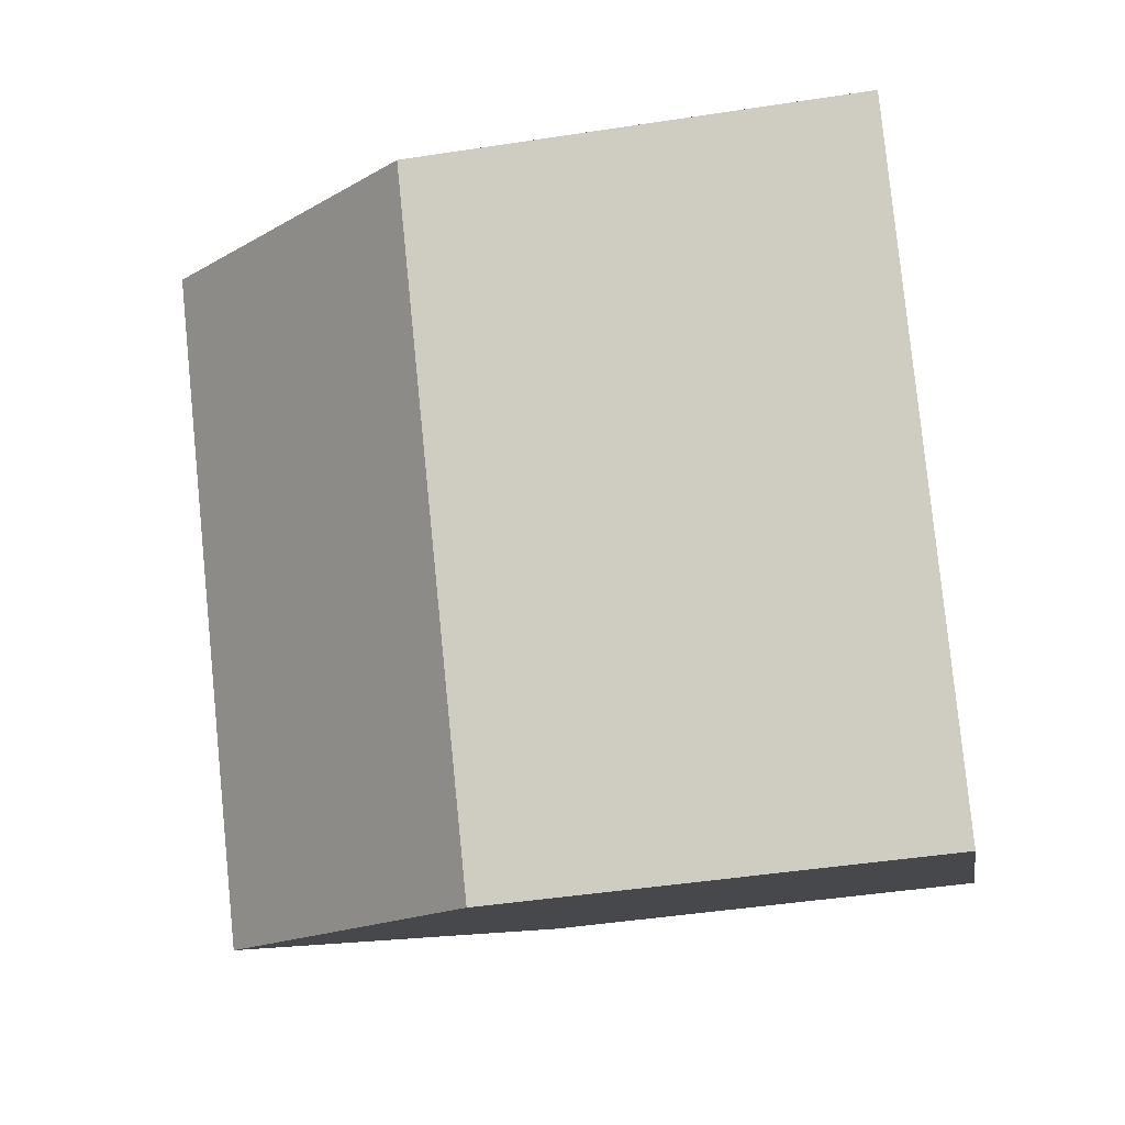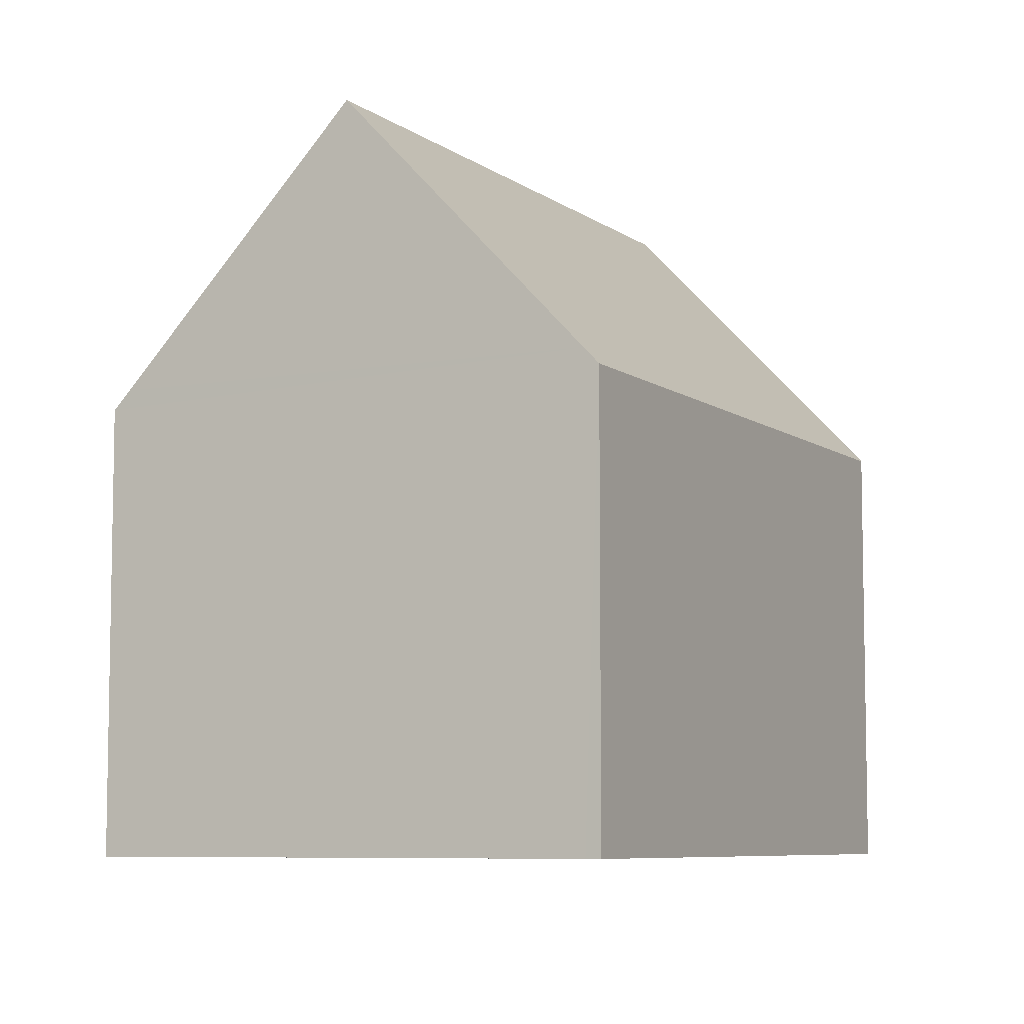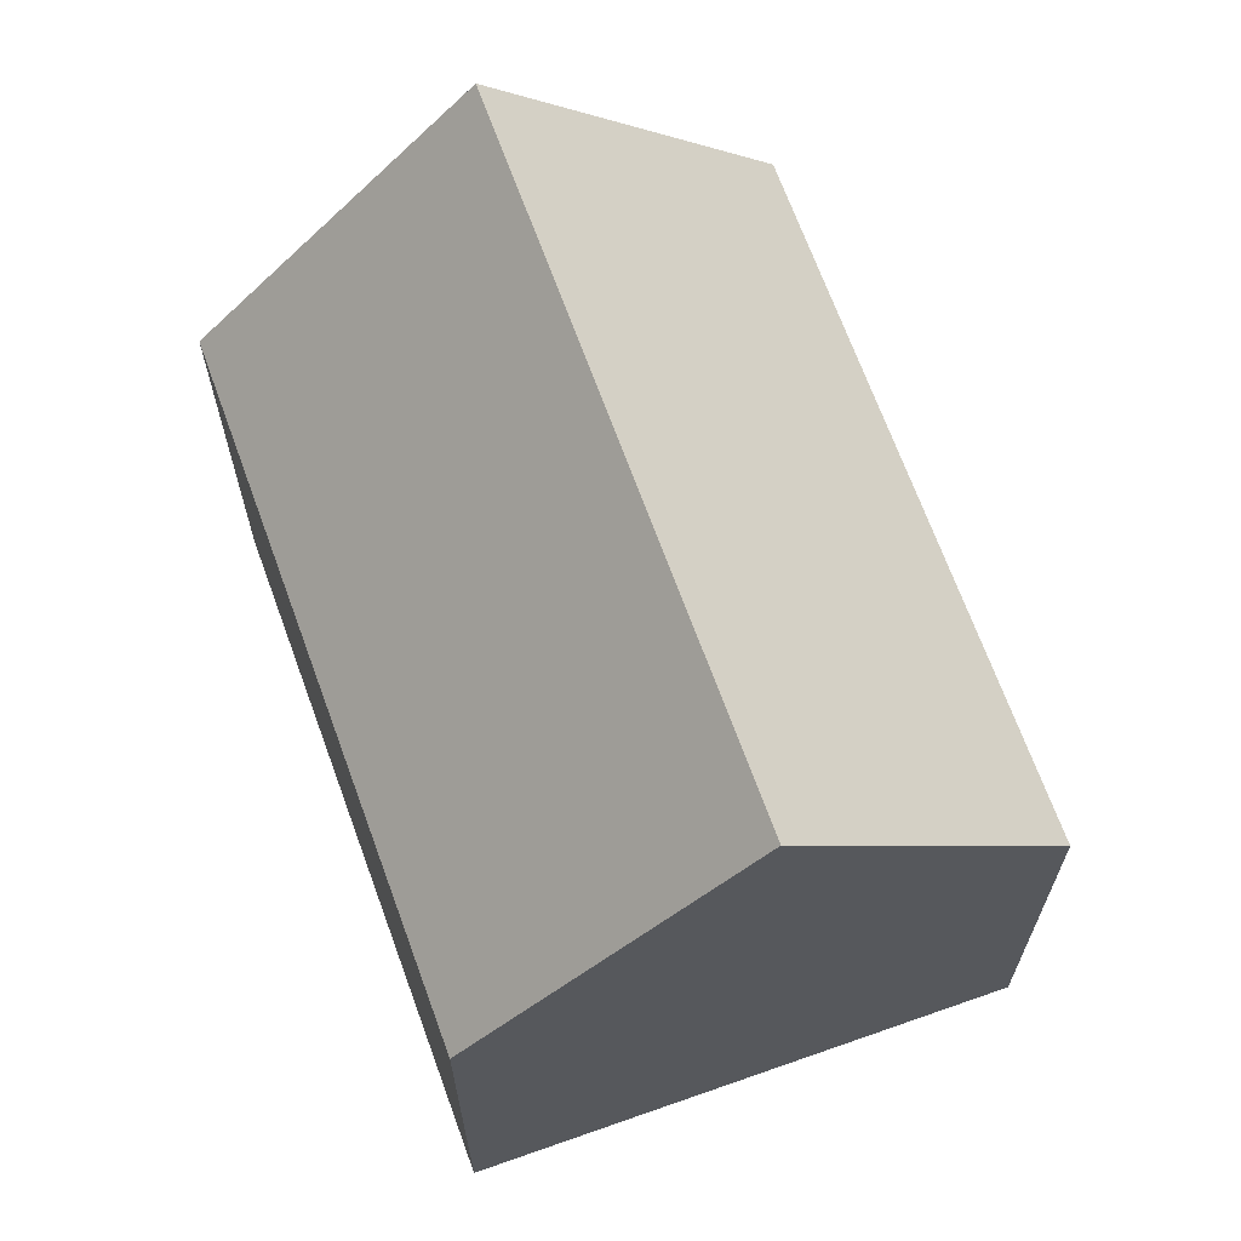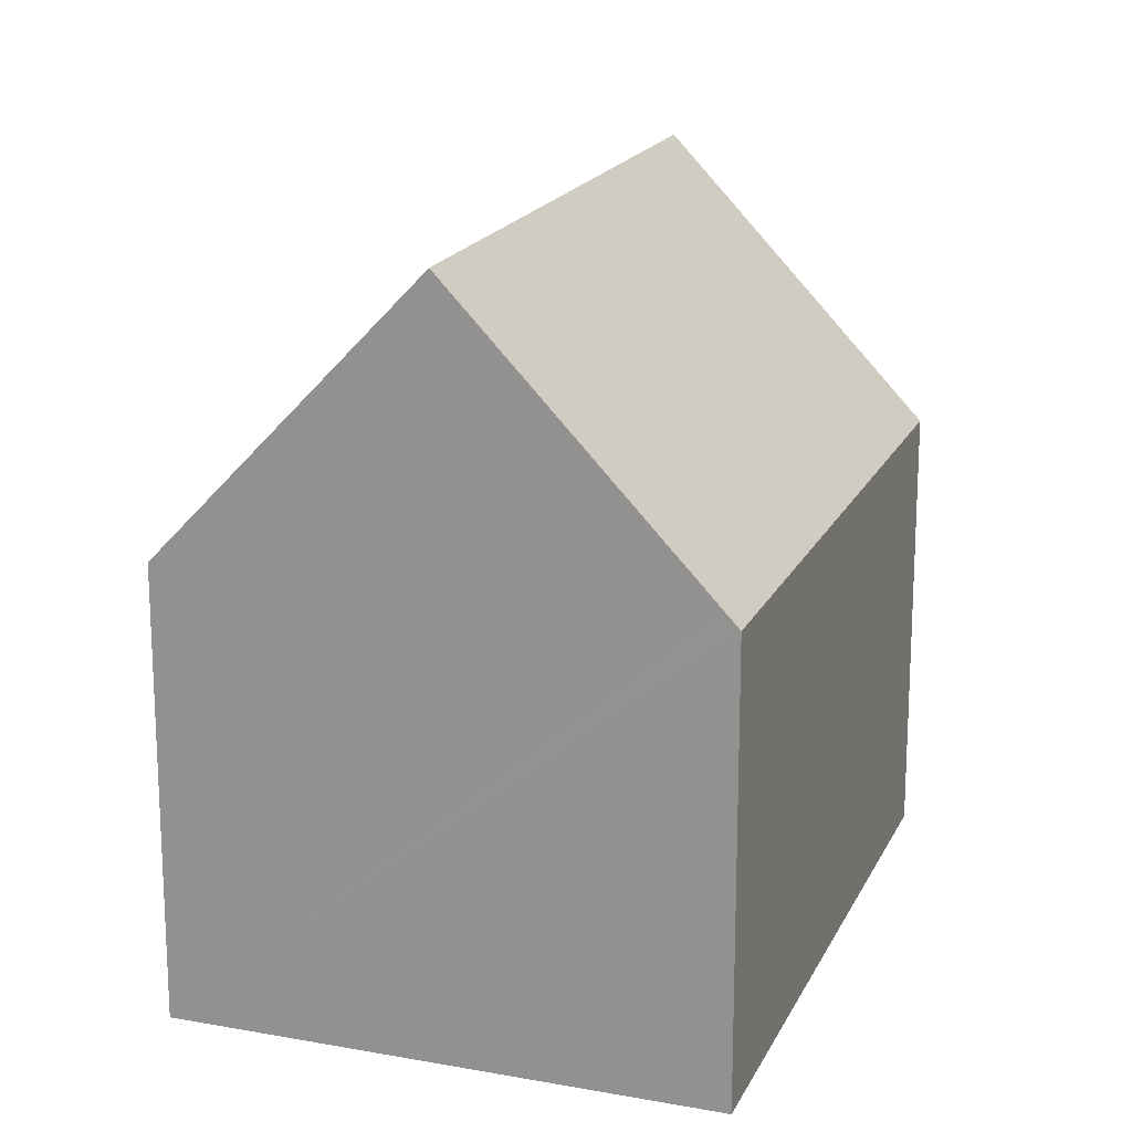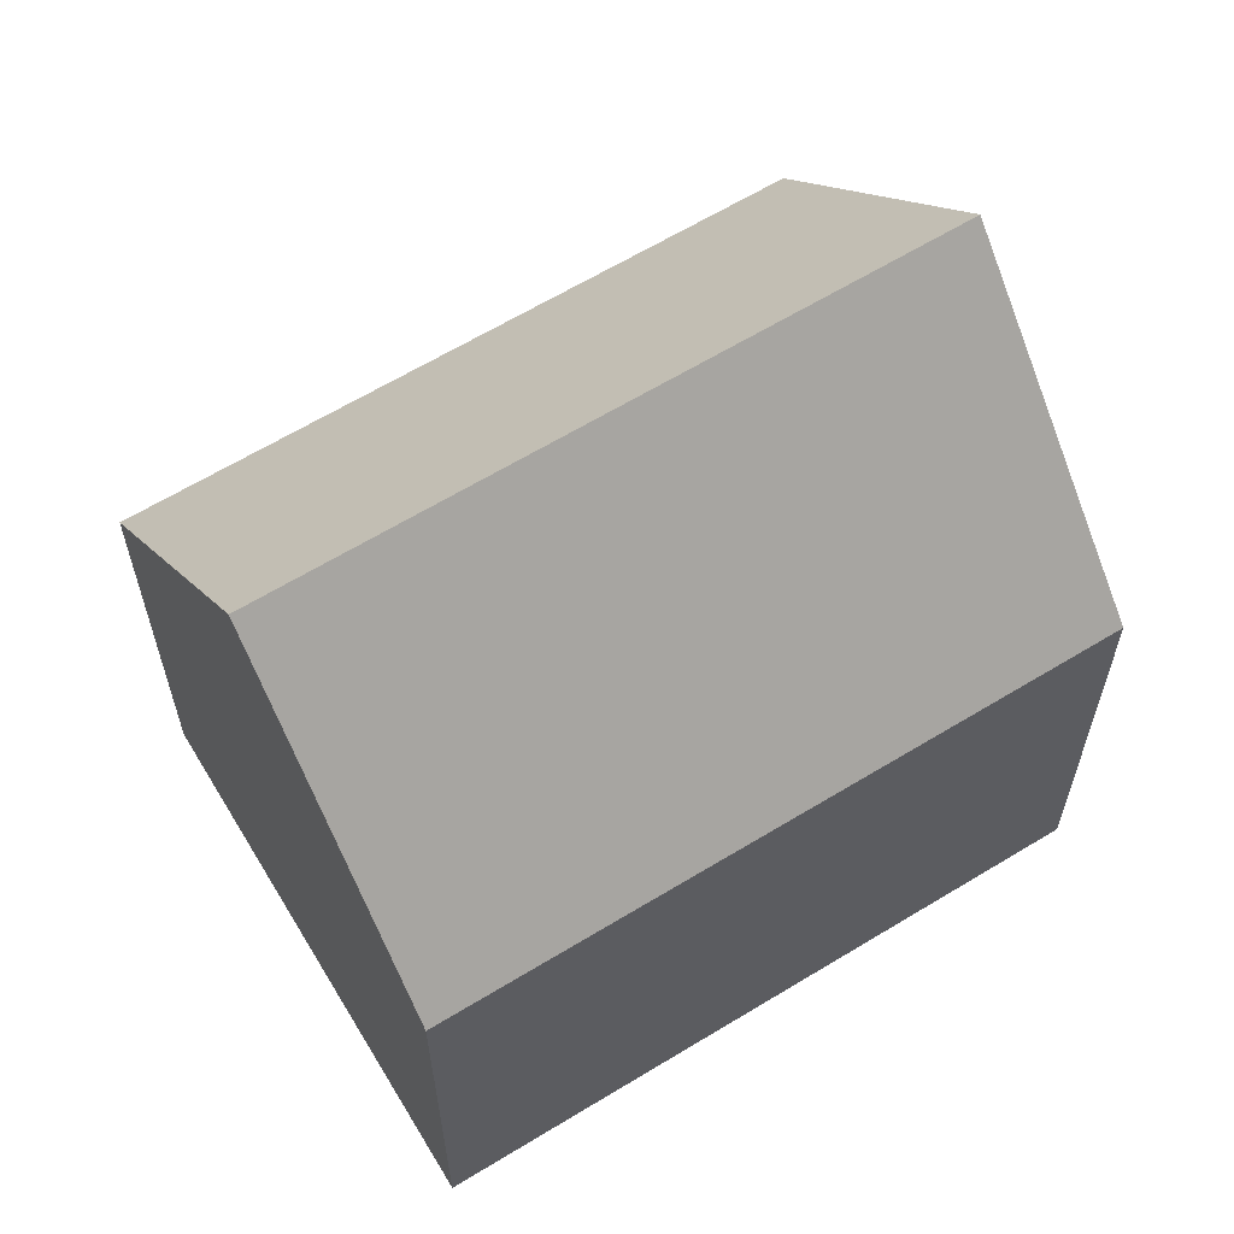
<metadata>
{"format":"obj","ext":"obj","renderer":"f3d","projection":"perspective","resolution":1024,"background":"white","views":[{"elev":-45.2,"azim":-79.9,"up":"+Z"},{"elev":-7.2,"azim":173.0,"up":"+Y"},{"elev":68.1,"azim":-54.6,"up":"+Y"},{"elev":18.2,"azim":164.3,"up":"+Y"},{"elev":63.3,"azim":-156.3,"up":"+Y"}]}
</metadata>
<code>
v  18.41 9.792 -5.61
v  9.452 10.2 6.665
v  9.763 9.806 6.884
v  4.885 16.03 3.444
v  13.53 16.03 -9.063
v  18.09 10.21 -5.84
v  0 9.798 6e-16
v  8.927 10.16 -12.31
v  8.645 9.798 -12.51
v  0.284 10.16 0.2
v  8.645 7.661e-16 -12.51
v  0 0 0
v  9.452 -4.081e-16 6.665
v  9.763 -4.215e-16 6.884
v  0.284 -1.225e-17 0.2
v  4.885 -2.109e-16 3.444
v  18.41 3.435e-16 -5.61
v  8.927 7.539e-16 -12.31
v  18.09 3.576e-16 -5.84
v  13.53 5.549e-16 -9.063
g defaultobject
f 1 2 3
f 2 1 4
f 4 1 5
f 5 1 6
f 7 8 9
f 8 7 5
f 5 7 10
f 5 10 4
f 11 7 9
f 7 11 12
f 10 2 4
f 2 10 7
f 2 7 12
f 2 12 3
f 3 12 13
f 3 13 14
f 13 12 15
f 13 15 16
f 14 1 3
f 1 14 17
f 6 8 5
f 8 6 1
f 8 1 17
f 8 17 9
f 9 17 18
f 9 18 11
f 18 17 19
f 18 19 20
f 13 17 14
f 17 13 19
f 19 13 16
f 19 16 20
f 20 16 15
f 20 15 18
f 18 15 12
f 18 12 11

</code>
